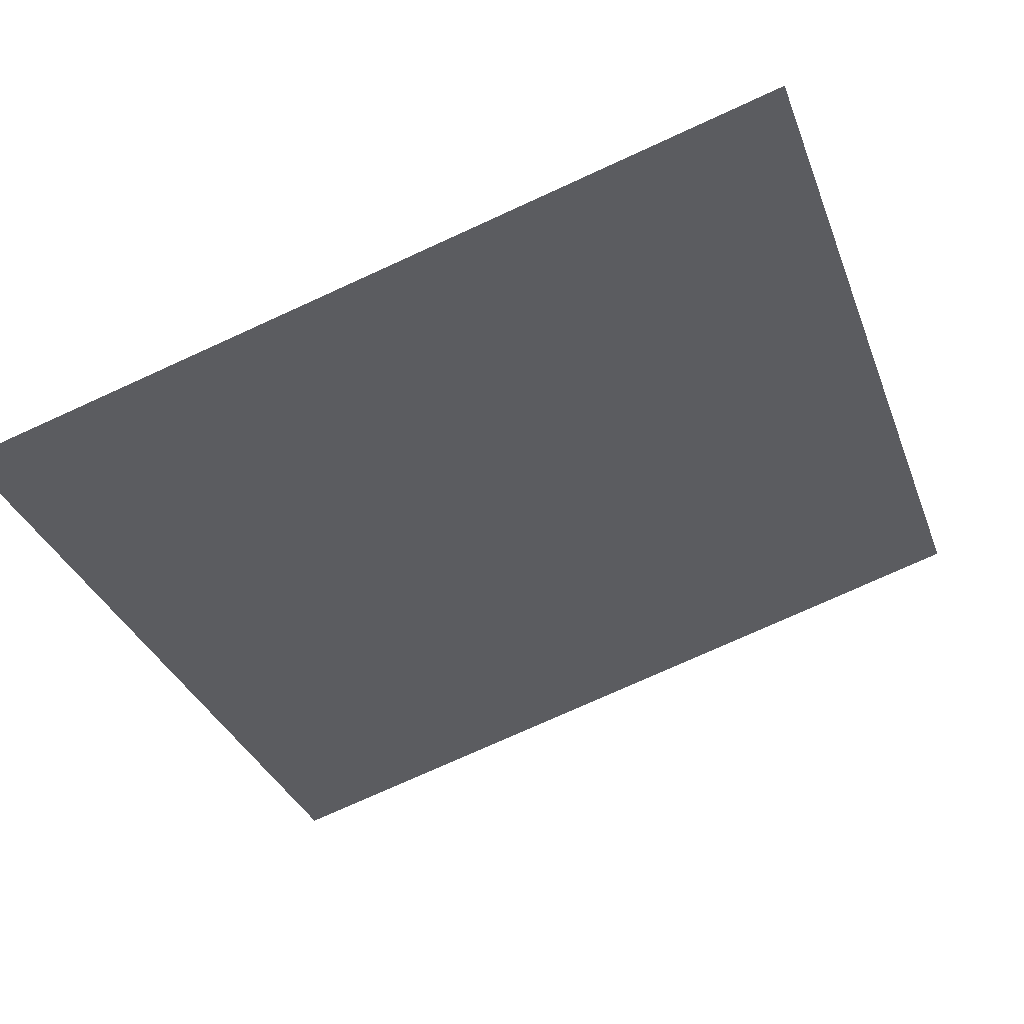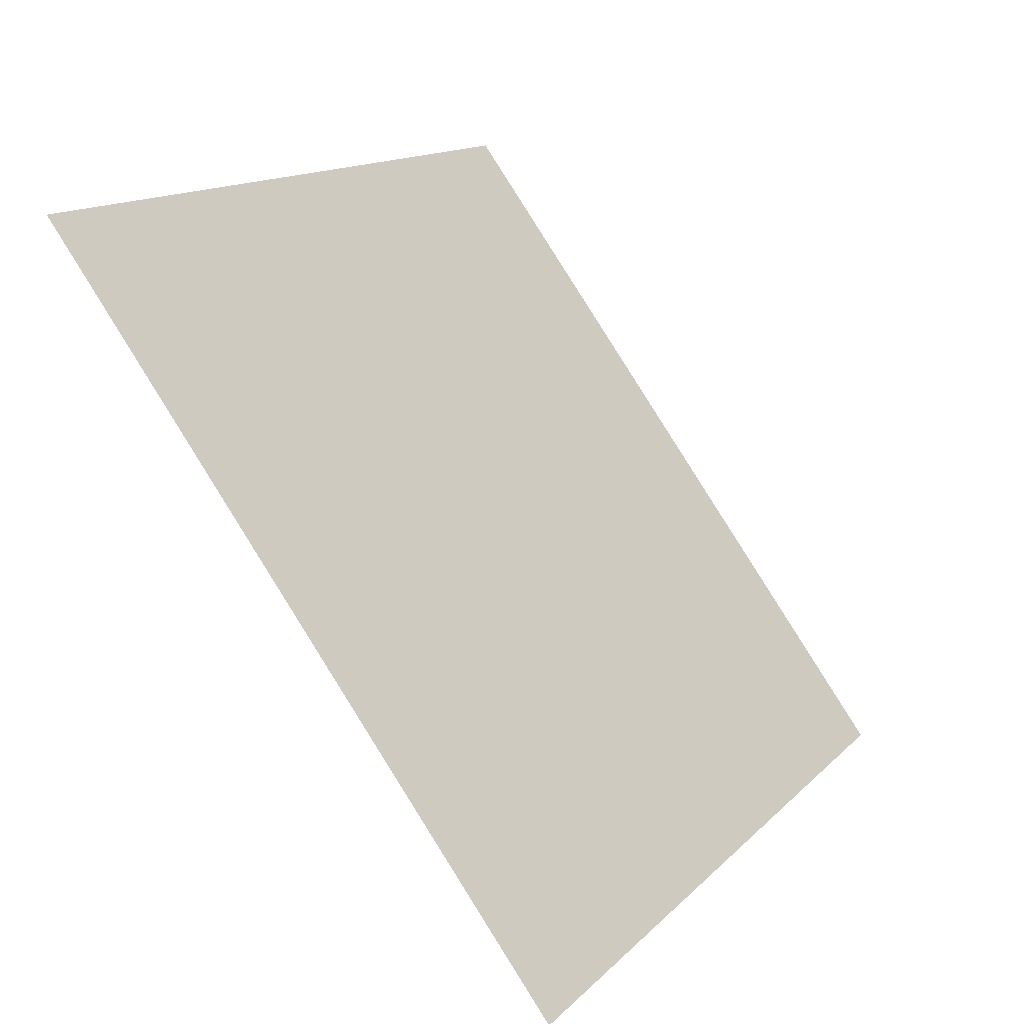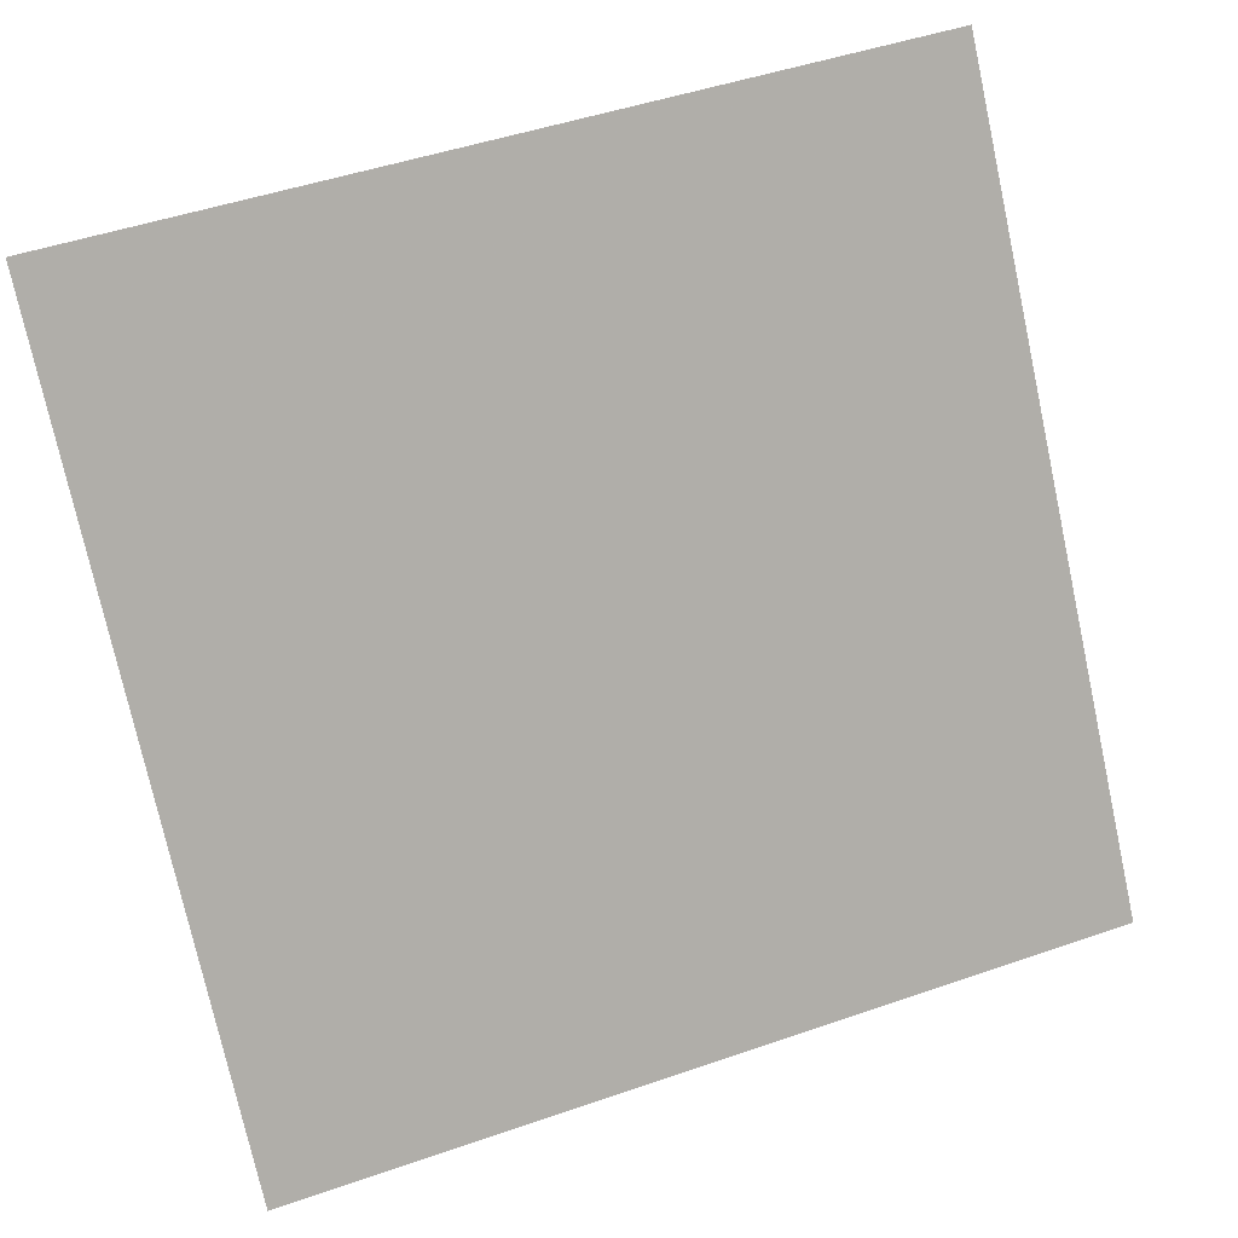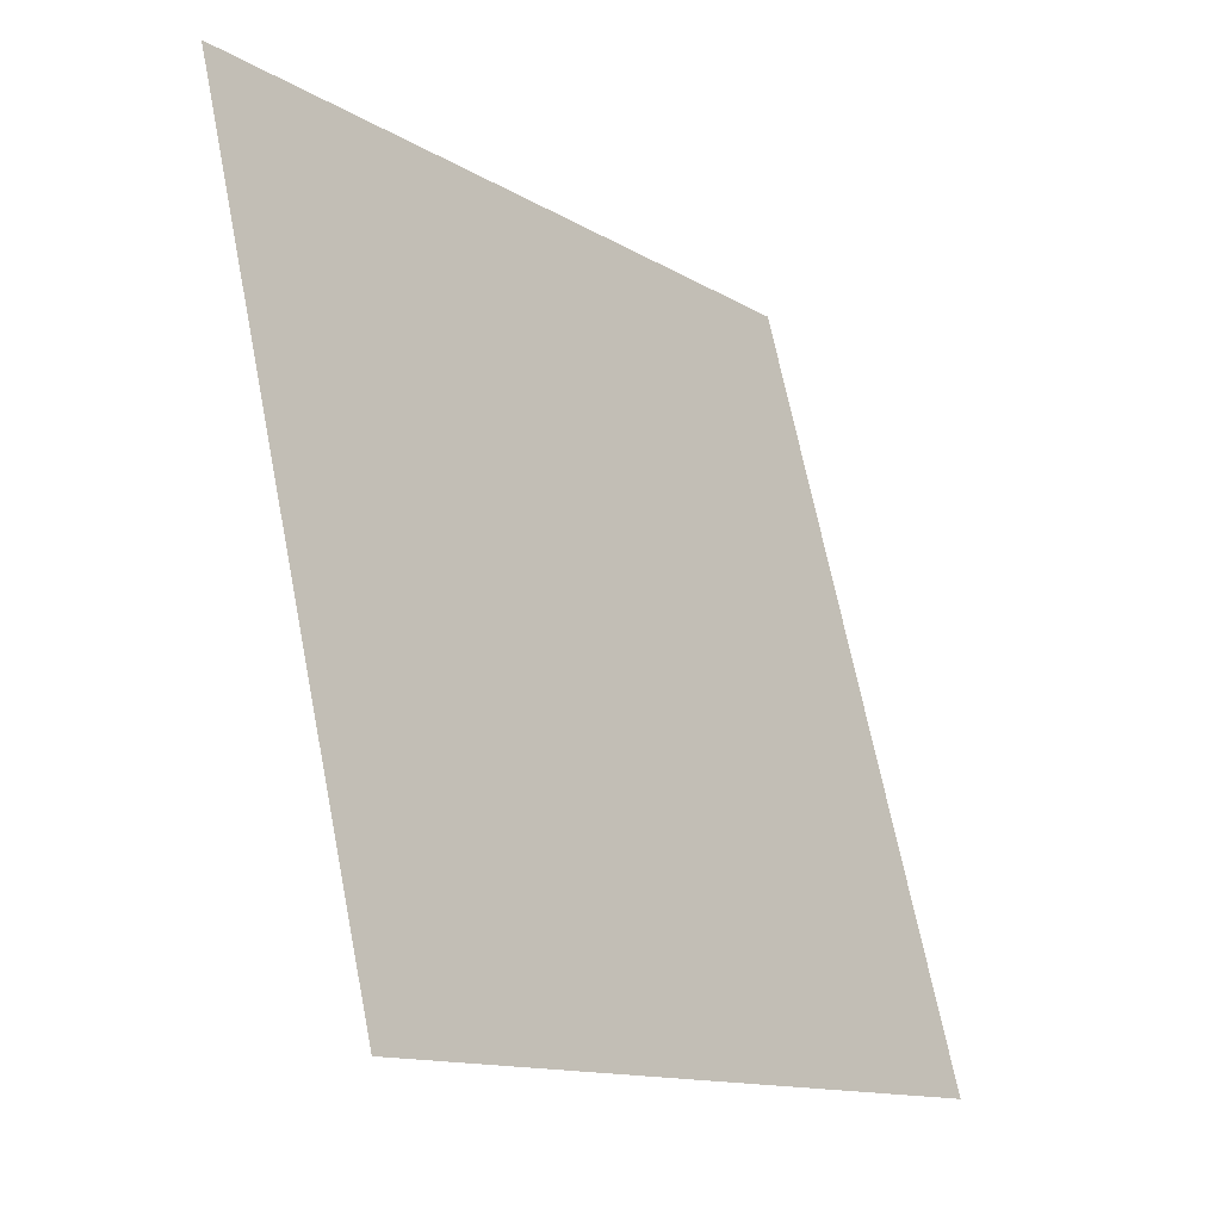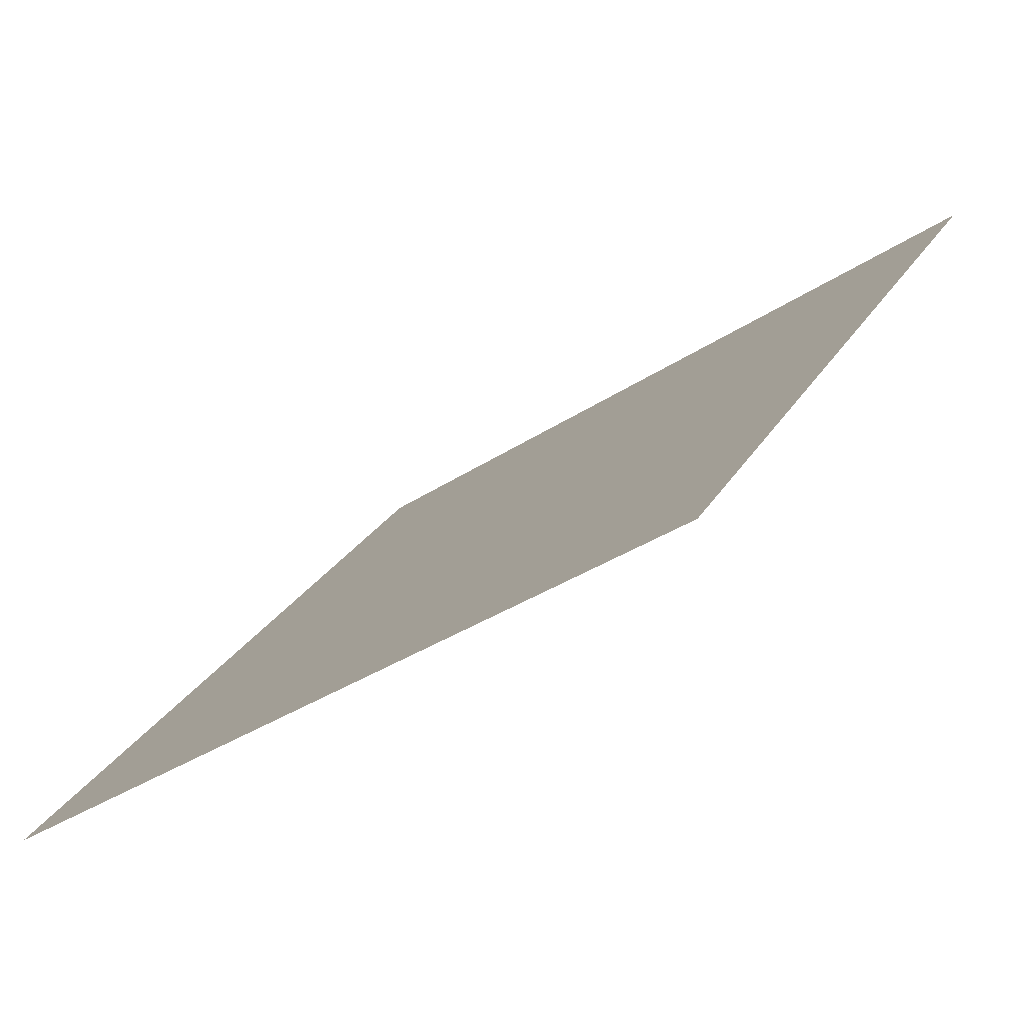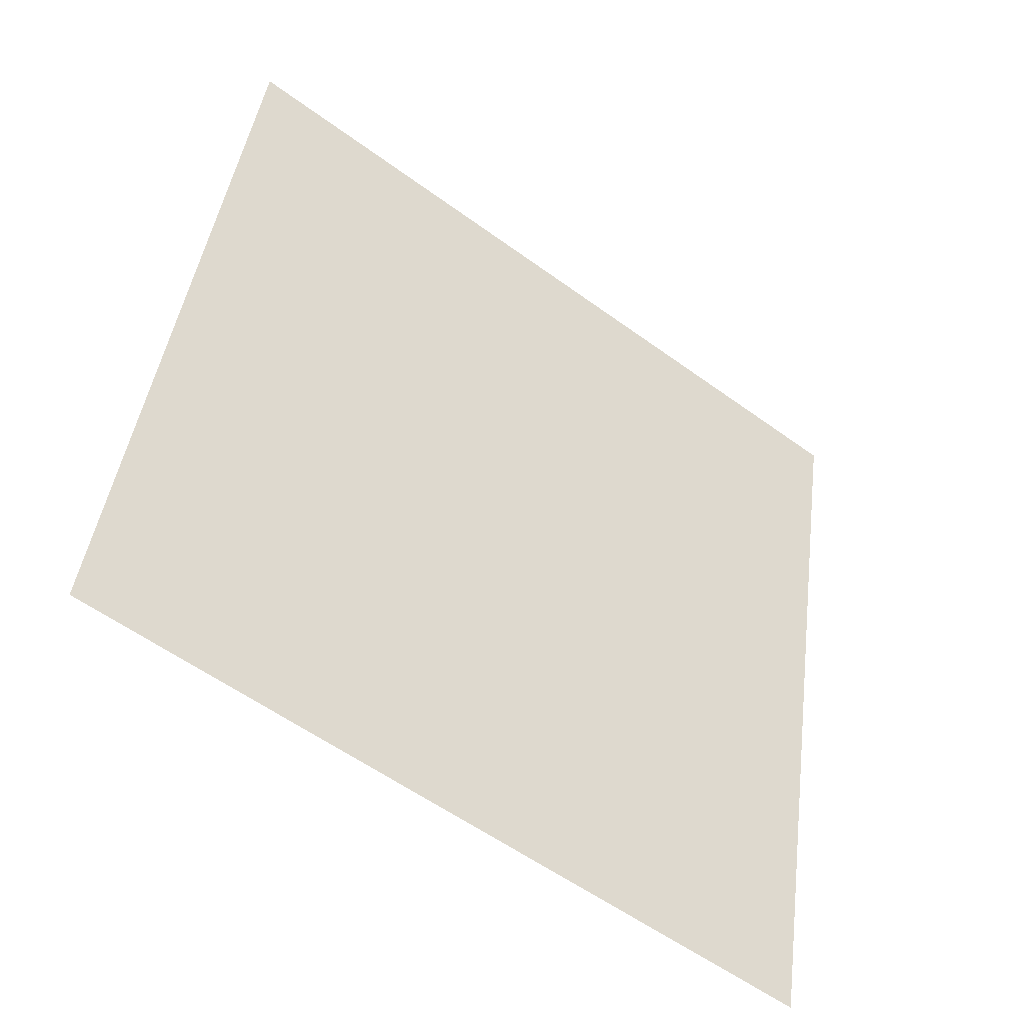
<metadata>
{"format":"obj","ext":"obj","renderer":"f3d","projection":"perspective","resolution":1024,"background":"white","views":[{"elev":-72.6,"azim":-155.1,"up":"+Y"},{"elev":14.5,"azim":-64.3,"up":"+Z"},{"elev":49.8,"azim":-22.5,"up":"+Z"},{"elev":69.2,"azim":-102.6,"up":"+Z"},{"elev":-35.6,"azim":40.3,"up":"+Z"},{"elev":41.9,"azim":97.9,"up":"+Y"}]}
</metadata>
<code>
v -0.09504 0.8944 0.6499
v -0.1016 0.8945 0.65
v -0.1015 0.8985 0.6553
v -0.09492 0.8983 0.6552
f 4 3 2 1

</code>
